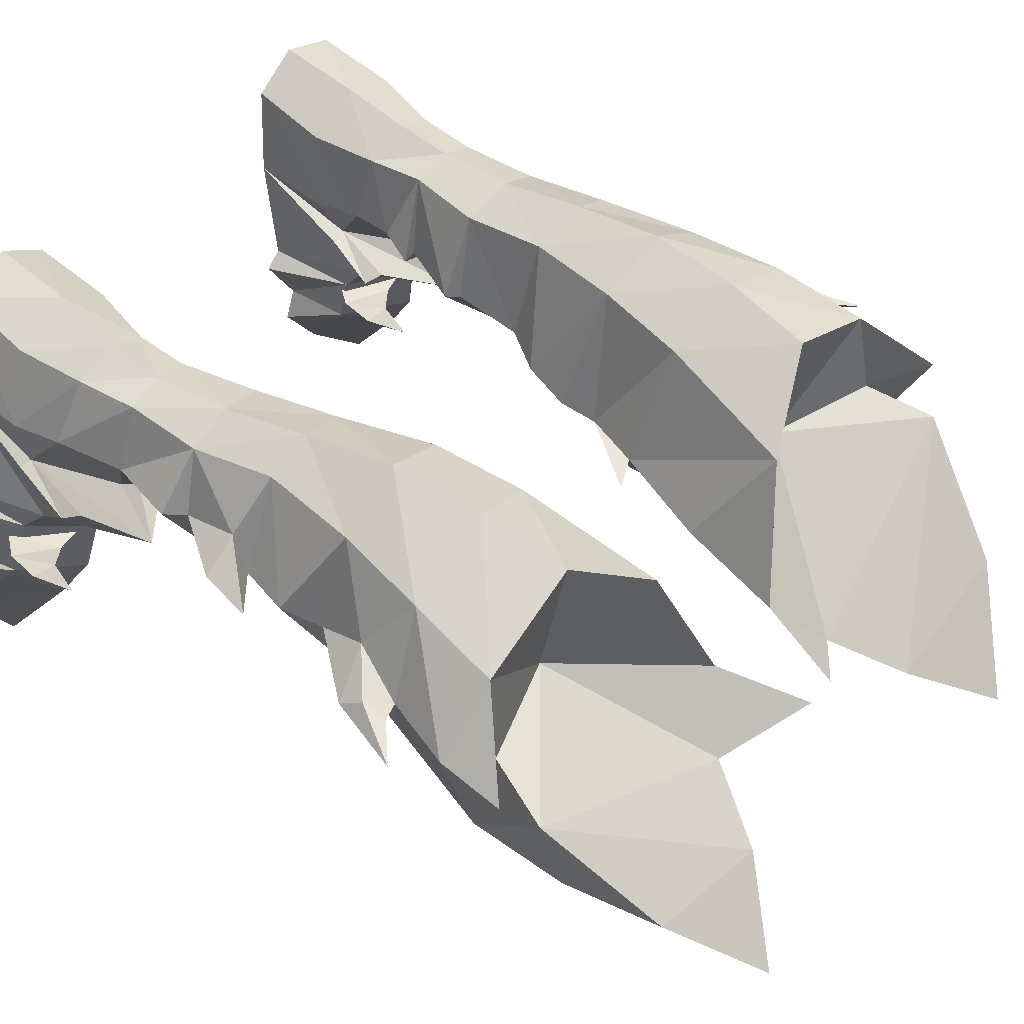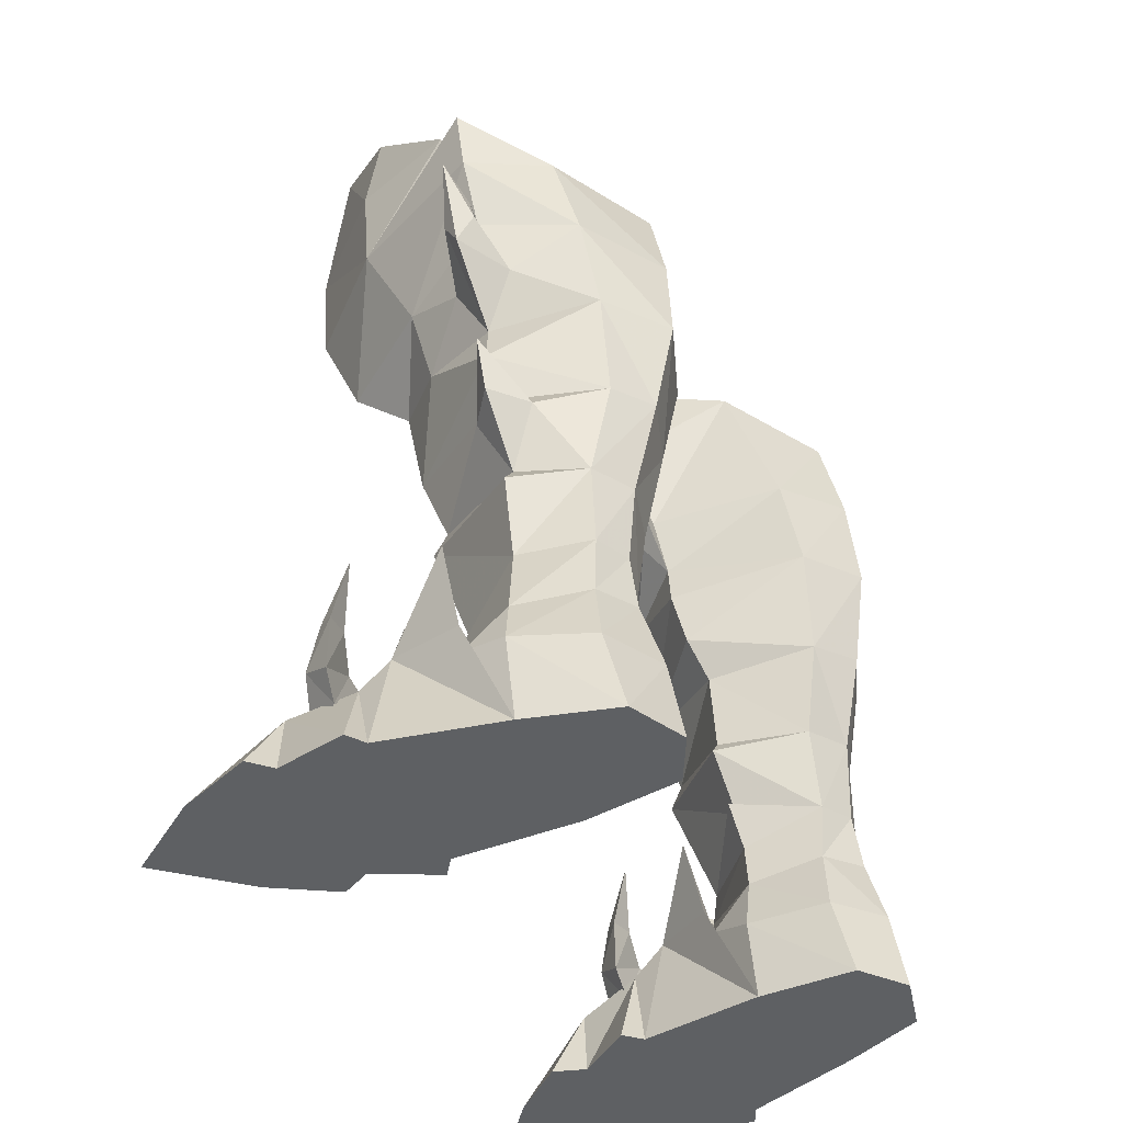
<metadata>
{"format":"obj","ext":"obj","renderer":"f3d","projection":"perspective","resolution":1024,"background":"white","views":[{"elev":46.2,"azim":-52.0,"up":"+Y"},{"elev":-42.3,"azim":120.8,"up":"+Z"}]}
</metadata>
<code>
g demon_shoe_male_106760
v -11.36 4.773 14.69
v -8.611 1.123 12.28
v -8.565 -0.08652 15.28
v -11.83 4.619 16.61
v -12.51 -2.218 2.597
v -10.16 -2.831 4.207
v -9.806 -0.5288 4.73
v -12.03 0.2654 3.099
v -12.94 1.441 -0.06635
v -11.81 1.323 4.151
v -11.61 5.928 -0.06635
v -13.33 -1.707 -0.06594
v -7.216 -2.479 -0.06694
v -6.706 -3.664 -0.06694
v -14.17 -2.38 -0.06634
v -6.273 4.833 6.525
v -8.825 2.342 6.798
v -9.171 1.984 5.814
v -6.287 4.932 4.894
v -8.338 -5.873 -0.06694
v -13.23 -5.366 -0.06624
v -7.583 -2.803 2.391
v -7.26 -0.4216 3.177
v -10.68 5.175 7.772
v -11.21 5.372 5.068
v -4.243 3.886 15.55
v -3.737 3.539 17.48
v -6.23 0.5791 18.52
v -8.6 -0.8558 19.02
v -5.44 0.03934 21.08
v -8.77 -3.209 21.17
v -7.216 -2.479 -0.06694
v -5.817 -0.2533 -0.06693
v -13.68 1.044 -0.06635
v -13.33 -1.707 -0.06594
v -5.181 4.294 14.01
v -13.69 3.899 21.98
v -13.75 4.475 21.04
v -11.44 4.445 18.32
v -11.83 3.278 20.49
v -13.53 4.857 22.98
v -12.73 4.697 22.7
v -11.15 0.8476 21.42
v -11.71 -1.04 25.26
v -13.65 4.564 25.43
v -5.126 -1.704 24.95
v -8.738 -5.019 25.16
v -3.136 3.18 21.19
v -2.207 2.216 24.75
v -8.091 -5.026 35.84
v -11.02 -1.309 33.02
v -11.6 -1.432 29.11
v -8.57 -5.423 29.12
v -5.122 -2.794 29.69
v -5.353 -2.891 33.09
v -5.817 -0.2533 -0.06693
v -13.68 1.044 -0.06635
v -6.5 0.3415 -0.06693
v -12.94 1.441 -0.06635
v -6.083 5.129 -0.06694
v -11.61 5.928 -0.06635
v -8.073 9.317 14.94
v -9.789 8.462 14.75
v -10.39 8.448 18.73
v -7.827 9.978 18.77
v -6.04 8.438 14.53
v -5.177 8.695 18.43
v -3.823 6.342 27.23
v -2.207 2.216 24.75
v -3.136 3.18 21.19
v -4.624 8.168 21.94
v -4.243 3.886 15.55
v -3.737 3.539 17.48
v -7.56 9.67 22.47
v -7.229 8.896 25.86
v -11.06 8.03 22.36
v -11.47 7.141 25.89
v -13.65 4.564 25.43
v -12.73 4.697 22.7
v -10.06 7.909 5.533
v -10.57 8.421 3.083
v -11.72 5.599 3.334
v -11.21 5.372 5.068
v -10.39 9.215 -0.06645
v -11.61 5.928 -0.06635
v -6.287 4.932 4.894
v -5.909 4.933 2.946
v -6.21 8.1 2.949
v -6.777 7.729 5.414
v -8.423 8.288 7.94
v -6.955 7.797 7.726
v -6.777 7.729 5.414
v -8.45 8.611 5.631
v -6.336 7.792 10.85
v -5.181 4.294 14.01
v -5.485 4.349 11.01
v -3.818 3.396 19.02
v -6.332 8.836 -0.06684
v -8.151 9.992 -0.06664
v -8.221 9.42 3.03
v -8.246 8.477 11.15
v -10.06 7.909 5.533
v -9.801 7.818 7.941
v -8.45 8.611 5.631
v -6.083 5.129 -0.06694
v -9.949 7.747 11.11
v -11.21 5.372 5.068
v -10.68 5.175 7.772
v -6.273 4.833 6.525
v -6.287 4.932 4.894
v -5.134 4.33 10.5
v -6.157 4.66 8.055
v -11.48 5.289 10.62
v -13.61 5.11 22.03
v -13.53 4.857 22.98
v -11.9 5.591 20.54
v -5.353 -2.891 33.09
v -3.699 -1.378 30.33
v -12.71 2.833 28.97
v -11.02 -1.309 33.02
v -13.75 4.475 21.04
v -11.44 4.445 18.32
v -6.5 0.3415 -0.06693
v -6.083 5.129 -0.06694
v -7.201 0.8152 4.164
v -7.447 3.55 24.89
v -11.81 3.644 26.36
v -12.71 2.833 28.97
v -11.81 3.644 26.36
v -8.338 -5.873 -0.06694
v -6.706 -3.664 -0.06694
v -13.23 -5.366 -0.06624
v -11.29 -8.601 -0.06654
v -10.61 -5.103 2.716
v -5.833 3.277 3.997
v -6.719 3.191 3.646
v -11.29 -8.601 -0.06654
v -5.485 4.349 11.01
v -8.681 0.6244 11.43
v -11.48 5.289 10.62
v -11.51 3.81 3.626
v -9.171 1.984 5.814
v -9.568 0.1505 7.579
v -14.17 -2.38 -0.06634
v -13.81 4.292 28.09
v -10.34 1.286 18.69
v -3.295 2.603 20.16
v -5.134 4.33 10.5
v -6.157 4.66 8.055
v -13.08 3.976 6.887
v -12.29 4.215 3.976
v -11.79 2.757 6.399
v -11.79 2.757 6.399
v -9.568 0.1505 7.579
v -11.51 3.81 3.626
v -11.61 5.928 -0.06635
v -12.29 4.215 3.976
v -13.08 3.976 6.887
v -9.171 1.984 5.814
v -6.719 3.191 3.646
v -6.558 2.026 5.839
v -6.083 5.129 -0.06694
v -5.833 3.277 3.997
v -6.558 2.026 5.839
v -9.171 1.984 5.814
v -4.861 3.038 6.454
v -4.861 3.038 6.454
v -5.508 4.669 8.114
v -10.89 5.251 11.39
v -11.47 4.088 13.73
v -12.67 5.181 13.94
v -13.11 5.059 16.1
v -3.818 3.396 19.02
v -1.767 3.168 21.81
v -14.82 4.476 24.12
v -1.858 0.9874 28.71
v -0.6966 0.3881 32.24
v -2.805 -1.042 29.46
v -3.699 -1.378 30.33
v -11.36 4.773 14.69
v -11.83 4.619 16.61
v -10.39 9.215 -0.06645
v -6.332 8.836 -0.06684
v -11.22 6.182 13.98
v -13.11 5.059 16.1
v -8.151 9.992 -0.06664
v -5.508 4.669 8.114
v -10.89 5.251 11.39
v -12.67 5.181 13.94
v -14.82 4.476 24.12
v -1.858 0.9874 28.71
v -1.767 3.168 21.81
v -11.47 7.141 25.89
v -13.81 4.292 28.09
v -11.81 3.644 26.36
v -8.091 -5.026 35.84
v -1.858 0.9874 28.71
v -3.823 6.342 27.23
v -7.229 8.896 25.86
v -11.47 7.141 25.89
v -0.6966 0.3881 32.24
v -13.81 4.292 28.09
v -7.5 -0.9018 2.569
v -9.921 -0.7011 4.154
v -8.491 -0.8968 4.449
v -6.754 -0.9476 3.498
v -9.921 -0.7011 4.154
v -8.914 -2.203 2.463
v -7.532 -2.013 4.106
v -8.491 -0.8968 4.449
v -7.5 -0.9018 2.569
v -6.754 -0.9476 3.498
v -7.309 -0.6538 5.302
v -6.282 -0.7231 5.183
v -6.875 -1.309 5.421
v -7.309 -0.6538 5.302
v -6.282 -0.7231 5.183
v -6.224 -0.1626 7.326
v -6.224 -0.1626 7.326
v -12.46 -0.3364 2.569
v -13.2 -0.2131 3.498
v -11.5 -0.5544 4.449
v -10.06 -0.6853 4.154
v -10.06 -0.6853 4.154
v -11.5 -0.5544 4.449
v -12.68 -1.427 4.106
v -11.38 -1.922 2.463
v -13.2 -0.2131 3.498
v -12.46 -0.3364 2.569
v -13.61 0.1117 5.183
v -12.59 -0.05183 5.302
v -12.59 -0.05183 5.302
v -13.16 -0.5925 5.421
v -13.61 0.1117 5.183
v -13.54 0.6709 7.326
v -13.54 0.6709 7.326
v 11.23 4.773 14.69
v 11.7 4.619 16.61
v 8.436 -0.0865 15.28
v 8.482 1.123 12.28
v 12.38 -2.218 2.597
v 11.9 0.2655 3.099
v 9.677 -0.5288 4.73
v 10.04 -2.831 4.207
v 12.81 1.441 -0.06634
v 11.48 5.928 -0.06634
v 11.68 1.323 4.151
v 13.2 -1.707 -0.06594
v 14.04 -2.38 -0.06634
v 6.578 -3.664 -0.06694
v 7.088 -2.479 -0.06695
v 6.144 4.833 6.525
v 6.159 4.932 4.894
v 9.042 1.984 5.814
v 8.697 2.342 6.798
v 13.1 -5.366 -0.06624
v 8.21 -5.873 -0.06694
v 7.131 -0.4216 3.177
v 7.455 -2.803 2.391
v 11.08 5.372 5.068
v 10.55 5.175 7.772
v 6.102 0.5791 18.52
v 3.608 3.539 17.48
v 4.114 3.886 15.55
v 8.471 -0.8558 19.02
v 8.641 -3.209 21.17
v 5.312 0.03936 21.08
v 7.088 -2.479 -0.06695
v 5.689 -0.2533 -0.06695
v 13.2 -1.707 -0.06594
v 13.55 1.044 -0.06634
v 5.052 4.294 14.01
v 13.56 3.899 21.98
v 11.7 3.278 20.49
v 11.31 4.445 18.32
v 13.62 4.475 21.04
v 13.4 4.857 22.98
v 12.6 4.697 22.7
v 11.03 0.8476 21.42
v 13.52 4.564 25.43
v 11.58 -1.04 25.26
v 8.609 -5.019 25.16
v 4.997 -1.704 24.95
v 3.007 3.181 21.19
v 2.078 2.216 24.75
v 7.963 -5.026 35.84
v 8.442 -5.423 29.12
v 11.47 -1.432 29.11
v 10.89 -1.309 33.02
v 4.994 -2.794 29.69
v 5.224 -2.891 33.09
v 5.689 -0.2533 -0.06695
v 13.55 1.044 -0.06634
v 6.371 0.3415 -0.06695
v 12.81 1.441 -0.06634
v 5.955 5.129 -0.06695
v 11.48 5.928 -0.06634
v 7.944 9.317 14.94
v 7.698 9.978 18.77
v 10.26 8.448 18.73
v 9.66 8.462 14.75
v 5.911 8.438 14.53
v 5.049 8.695 18.43
v 3.694 6.342 27.23
v 4.496 8.168 21.94
v 3.007 3.181 21.19
v 2.078 2.216 24.75
v 4.114 3.886 15.55
v 3.608 3.539 17.48
v 7.1 8.896 25.86
v 7.431 9.67 22.47
v 11.35 7.141 25.89
v 10.94 8.03 22.36
v 13.52 4.564 25.43
v 12.6 4.697 22.7
v 9.93 7.909 5.533
v 11.08 5.372 5.068
v 11.59 5.599 3.334
v 10.45 8.421 3.083
v 11.48 5.928 -0.06634
v 10.26 9.216 -0.06644
v 6.159 4.932 4.894
v 6.649 7.729 5.414
v 6.082 8.1 2.949
v 5.78 4.933 2.946
v 8.295 8.288 7.94
v 8.321 8.611 5.631
v 6.649 7.729 5.414
v 6.827 7.797 7.726
v 6.207 7.792 10.85
v 5.357 4.349 11.01
v 5.052 4.294 14.01
v 3.689 3.396 19.02
v 6.203 8.836 -0.06685
v 8.092 9.42 3.03
v 8.023 9.992 -0.06665
v 8.117 8.477 11.15
v 9.673 7.818 7.941
v 9.93 7.909 5.533
v 8.321 8.611 5.631
v 5.955 5.129 -0.06695
v 9.82 7.747 11.11
v 10.55 5.175 7.772
v 11.08 5.372 5.068
v 6.159 4.932 4.894
v 6.144 4.833 6.525
v 6.029 4.66 8.055
v 5.005 4.33 10.5
v 11.35 5.289 10.62
v 13.48 5.11 22.03
v 11.77 5.591 20.54
v 13.4 4.857 22.98
v 5.224 -2.891 33.09
v 10.89 -1.309 33.02
v 12.58 2.833 28.97
v 3.571 -1.378 30.33
v 13.62 4.475 21.04
v 11.31 4.445 18.32
v 6.371 0.3415 -0.06695
v 7.072 0.8152 4.164
v 5.955 5.129 -0.06695
v 7.319 3.55 24.89
v 11.68 3.644 26.36
v 12.58 2.833 28.97
v 11.68 3.644 26.36
v 8.21 -5.873 -0.06694
v 6.578 -3.664 -0.06694
v 13.1 -5.366 -0.06624
v 10.48 -5.103 2.716
v 11.16 -8.601 -0.06654
v 5.705 3.277 3.997
v 6.591 3.191 3.646
v 11.16 -8.601 -0.06654
v 5.357 4.349 11.01
v 11.35 5.289 10.62
v 8.553 0.6244 11.43
v 11.38 3.81 3.626
v 9.042 1.984 5.814
v 9.439 0.1505 7.579
v 14.04 -2.38 -0.06634
v 13.68 4.292 28.09
v 10.21 1.286 18.69
v 3.166 2.603 20.16
v 5.005 4.33 10.5
v 6.029 4.66 8.055
v 12.16 4.215 3.976
v 12.95 3.976 6.887
v 11.66 2.757 6.399
v 11.66 2.757 6.399
v 11.38 3.81 3.626
v 9.439 0.1505 7.579
v 11.48 5.928 -0.06634
v 12.16 4.215 3.976
v 12.95 3.976 6.887
v 9.042 1.984 5.814
v 6.591 3.191 3.646
v 6.429 2.026 5.839
v 5.955 5.129 -0.06695
v 5.705 3.277 3.997
v 6.429 2.026 5.839
v 9.042 1.984 5.814
v 4.733 3.038 6.454
v 4.733 3.038 6.454
v 5.38 4.669 8.114
v 10.77 5.251 11.39
v 12.54 5.181 13.94
v 11.34 4.088 13.73
v 12.98 5.059 16.1
v 3.689 3.396 19.02
v 1.639 3.168 21.81
v 14.69 4.476 24.12
v 1.729 0.9874 28.71
v 2.677 -1.042 29.46
v 0.568 0.3881 32.24
v 3.571 -1.378 30.33
v 11.23 4.773 14.69
v 11.7 4.619 16.61
v 10.26 9.216 -0.06644
v 6.203 8.836 -0.06685
v 12.98 5.059 16.1
v 11.09 6.182 13.98
v 8.023 9.992 -0.06665
v 5.38 4.669 8.114
v 10.77 5.251 11.39
v 12.54 5.181 13.94
v 14.69 4.476 24.12
v 1.729 0.9874 28.71
v 1.639 3.168 21.81
v 11.35 7.141 25.89
v 11.68 3.644 26.36
v 13.68 4.292 28.09
v 7.963 -5.026 35.84
v 1.729 0.9874 28.71
v 3.694 6.342 27.23
v 7.1 8.896 25.86
v 11.35 7.141 25.89
v 0.568 0.3881 32.24
v 13.68 4.292 28.09
v 7.371 -0.9018 2.569
v 8.362 -0.8968 4.449
v 9.792 -0.7011 4.154
v 6.625 -0.9476 3.498
v 9.792 -0.7011 4.154
v 7.404 -2.013 4.106
v 8.786 -2.203 2.463
v 8.362 -0.8968 4.449
v 7.371 -0.9018 2.569
v 6.625 -0.9476 3.498
v 7.181 -0.6538 5.302
v 6.153 -0.7231 5.183
v 7.181 -0.6538 5.302
v 6.746 -1.309 5.421
v 6.153 -0.7231 5.183
v 6.095 -0.1626 7.326
v 6.095 -0.1626 7.326
v 12.33 -0.3363 2.569
v 11.37 -0.5544 4.449
v 13.07 -0.2131 3.498
v 9.93 -0.6853 4.154
v 9.93 -0.6853 4.154
v 12.55 -1.427 4.106
v 11.37 -0.5544 4.449
v 11.25 -1.922 2.463
v 12.33 -0.3363 2.569
v 13.07 -0.2131 3.498
v 12.46 -0.05179 5.302
v 13.48 0.1117 5.183
v 12.46 -0.05179 5.302
v 13.03 -0.5925 5.421
v 13.48 0.1117 5.183
v 13.41 0.6709 7.326
v 13.41 0.6709 7.326
f 1 2 3
f 3 4 1
f 5 6 7
f 7 8 5
f 9 8 10
f 10 11 9
f 12 13 14
f 14 15 12
f 16 17 18
f 18 19 16
f 15 14 20
f 20 21 15
f 7 6 22
f 22 23 7
f 18 17 24
f 24 25 18
f 3 26 27
f 27 28 3
f 29 28 30
f 30 31 29
f 32 33 23
f 23 22 32
f 5 8 34
f 34 35 5
f 36 26 3
f 3 2 36
f 37 38 39
f 39 40 37
f 41 37 40
f 40 42 41
f 43 44 45
f 45 42 43
f 30 46 47
f 47 31 30
f 48 49 46
f 46 30 48
f 31 47 44
f 44 43 31
f 50 51 52
f 52 53 50
f 46 54 53
f 53 47 46
f 53 54 55
f 55 50 53
f 56 13 12
f 12 57 56
f 58 56 57
f 57 59 58
f 60 58 59
f 59 61 60
f 62 63 64
f 64 65 62
f 66 62 65
f 65 67 66
f 68 69 70
f 70 71 68
f 72 66 67
f 67 73 72
f 71 74 75
f 75 68 71
f 74 76 77
f 77 75 74
f 78 77 76
f 76 79 78
f 80 81 82
f 82 83 80
f 82 81 84
f 84 85 82
f 86 87 88
f 88 89 86
f 90 91 92
f 92 93 90
f 94 66 95
f 95 96 94
f 71 70 97
f 97 67 71
f 98 99 100
f 100 88 98
f 101 94 91
f 91 90 101
f 90 93 102
f 102 103 90
f 100 104 89
f 89 88 100
f 81 80 104
f 104 100 81
f 87 105 98
f 98 88 87
f 84 81 100
f 100 99 84
f 106 63 62
f 62 101 106
f 74 71 67
f 67 65 74
f 76 74 65
f 65 64 76
f 103 102 107
f 107 108 103
f 92 91 109
f 109 110 92
f 91 94 111
f 111 112 91
f 108 113 106
f 106 103 108
f 66 94 101
f 101 62 66
f 103 106 101
f 101 90 103
f 114 115 79
f 79 116 114
f 117 118 119
f 119 120 117
f 53 52 44
f 44 47 53
f 121 114 116
f 116 122 121
f 123 124 125
f 125 23 123
f 126 127 119
f 119 118 126
f 128 129 44
f 130 131 22
f 132 133 134
f 125 124 135
f 87 86 136
f 21 20 137
f 36 2 138
f 24 139 140
f 43 29 31
f 83 82 141
f 85 141 82
f 105 87 136
f 136 86 142
f 125 143 7
f 7 143 10
f 141 142 83
f 134 133 130
f 6 5 134
f 22 134 130
f 144 132 5
f 145 45 44
f 3 28 29
f 3 29 146
f 129 145 44
f 48 30 147
f 148 139 149
f 23 33 123
f 7 10 8
f 9 34 8
f 23 125 7
f 22 131 32
f 35 144 5
f 10 150 151
f 10 143 152
f 11 10 151
f 153 154 155
f 156 157 155
f 157 158 155
f 10 152 150
f 158 153 155
f 154 159 155
f 160 154 161
f 162 160 163
f 143 125 164
f 160 165 154
f 125 135 166
f 167 163 160
f 161 167 160
f 125 166 164
f 168 149 17
f 16 168 17
f 139 2 169
f 139 169 140
f 139 148 138
f 169 170 171
f 170 1 172
f 170 172 171
f 1 170 2
f 28 27 173
f 3 146 4
f 40 146 43
f 48 147 174
f 28 173 147
f 147 173 174
f 37 41 175
f 38 37 175
f 176 177 178
f 128 52 51
f 46 178 54
f 179 55 54
f 180 181 63
f 182 183 60
f 60 61 182
f 180 184 185
f 76 116 79
f 186 183 182
f 112 187 91
f 187 109 91
f 106 113 188
f 96 111 94
f 106 188 184
f 189 185 184
f 180 63 184
f 63 106 184
f 190 114 121
f 68 191 69
f 97 70 192
f 181 64 63
f 181 122 64
f 67 97 73
f 72 95 66
f 30 28 147
f 193 194 195
f 117 120 196
f 118 197 126
f 197 198 126
f 198 199 126
f 199 200 126
f 200 127 126
f 46 176 178
f 177 179 178
f 118 201 197
f 42 40 43
f 78 202 77
f 146 39 4
f 190 115 114
f 64 122 116
f 76 64 116
f 188 189 184
f 2 139 138
f 2 170 169
f 24 17 139
f 139 17 149
f 40 39 146
f 43 146 29
f 178 179 54
f 46 49 176
f 22 6 134
f 5 132 134
f 203 204 205
f 205 206 203
f 207 208 209
f 209 210 207
f 209 208 211
f 211 212 209
f 206 205 213
f 213 214 206
f 209 215 216
f 216 210 209
f 209 212 217
f 217 215 209
f 218 214 213
f 219 216 215
f 219 215 217
f 220 221 222
f 222 223 220
f 224 225 226
f 226 227 224
f 226 228 229
f 229 227 226
f 221 230 231
f 231 222 221
f 226 225 232
f 232 233 226
f 226 233 234
f 234 228 226
f 230 235 231
f 232 236 233
f 233 236 234
f 128 44 52
f 237 238 239
f 239 240 237
f 241 242 243
f 243 244 241
f 245 246 247
f 247 242 245
f 248 249 250
f 250 251 248
f 252 253 254
f 254 255 252
f 249 256 257
f 257 250 249
f 243 258 259
f 259 244 243
f 254 260 261
f 261 255 254
f 239 262 263
f 263 264 239
f 265 266 267
f 267 262 265
f 268 259 258
f 258 269 268
f 241 270 271
f 271 242 241
f 272 240 239
f 239 264 272
f 273 274 275
f 275 276 273
f 277 278 274
f 274 273 277
f 279 278 280
f 280 281 279
f 267 266 282
f 282 283 267
f 284 267 283
f 283 285 284
f 266 279 281
f 281 282 266
f 286 287 288
f 288 289 286
f 283 282 287
f 287 290 283
f 287 286 291
f 291 290 287
f 292 293 248
f 248 251 292
f 294 295 293
f 293 292 294
f 296 297 295
f 295 294 296
f 298 299 300
f 300 301 298
f 302 303 299
f 299 298 302
f 304 305 306
f 306 307 304
f 308 309 303
f 303 302 308
f 305 304 310
f 310 311 305
f 311 310 312
f 312 313 311
f 314 315 313
f 313 312 314
f 316 317 318
f 318 319 316
f 318 320 321
f 321 319 318
f 322 323 324
f 324 325 322
f 326 327 328
f 328 329 326
f 330 331 332
f 332 302 330
f 305 303 333
f 333 306 305
f 334 324 335
f 335 336 334
f 337 326 329
f 329 330 337
f 326 338 339
f 339 327 326
f 335 324 323
f 323 340 335
f 319 335 340
f 340 316 319
f 325 324 334
f 334 341 325
f 321 336 335
f 335 319 321
f 342 337 298
f 298 301 342
f 311 299 303
f 303 305 311
f 313 300 299
f 299 311 313
f 338 343 344
f 344 339 338
f 328 345 346
f 346 329 328
f 329 347 348
f 348 330 329
f 343 338 342
f 342 349 343
f 302 298 337
f 337 330 302
f 338 326 337
f 337 342 338
f 350 351 315
f 315 352 350
f 353 354 355
f 355 356 353
f 287 282 281
f 281 288 287
f 357 358 351
f 351 350 357
f 359 258 360
f 360 361 359
f 362 356 355
f 355 363 362
f 364 281 365
f 366 259 367
f 368 369 370
f 360 371 361
f 325 372 322
f 256 373 257
f 272 374 240
f 261 375 376
f 279 266 265
f 317 377 318
f 320 318 377
f 341 372 325
f 372 378 322
f 360 243 379
f 243 247 379
f 377 317 378
f 369 366 370
f 244 369 241
f 259 366 369
f 380 241 368
f 381 281 280
f 239 265 262
f 239 382 265
f 365 281 381
f 284 383 267
f 384 385 376
f 258 359 269
f 243 242 247
f 245 242 271
f 258 243 360
f 259 268 367
f 270 241 380
f 247 386 387
f 247 388 379
f 246 386 247
f 389 390 391
f 392 390 393
f 393 390 394
f 247 387 388
f 394 390 389
f 391 390 395
f 396 397 391
f 398 399 396
f 379 400 360
f 396 391 401
f 360 402 371
f 403 396 399
f 397 396 403
f 360 400 402
f 404 255 385
f 252 255 404
f 376 405 240
f 376 375 405
f 376 374 384
f 405 406 407
f 407 408 237
f 407 406 408
f 237 240 407
f 262 409 263
f 239 238 382
f 274 279 382
f 284 410 383
f 262 383 409
f 383 410 409
f 273 411 277
f 276 411 273
f 412 413 414
f 364 289 288
f 283 290 413
f 415 290 291
f 416 301 417
f 418 296 419
f 296 418 297
f 416 420 421
f 313 315 351
f 422 418 419
f 347 329 423
f 423 329 346
f 342 424 349
f 331 330 348
f 342 421 424
f 425 421 420
f 416 421 301
f 301 421 342
f 426 357 350
f 304 307 427
f 333 428 306
f 417 301 300
f 417 300 358
f 303 309 333
f 308 302 332
f 267 383 262
f 429 430 431
f 353 432 354
f 356 362 433
f 433 362 434
f 434 362 435
f 435 362 436
f 436 362 363
f 283 413 412
f 414 413 415
f 356 433 437
f 278 279 274
f 314 312 438
f 382 238 275
f 426 350 352
f 300 351 358
f 313 351 300
f 424 421 425
f 240 374 376
f 240 405 407
f 261 376 255
f 376 385 255
f 274 382 275
f 279 265 382
f 413 290 415
f 283 412 285
f 259 369 244
f 241 369 368
f 439 440 441
f 440 439 442
f 443 444 445
f 444 443 446
f 444 447 445
f 447 444 448
f 442 449 440
f 449 442 450
f 444 451 452
f 451 444 446
f 444 453 448
f 453 444 452
f 454 449 450
f 455 452 451
f 455 453 452
f 456 457 458
f 457 456 459
f 460 461 462
f 461 460 463
f 461 464 465
f 464 461 463
f 458 466 467
f 466 458 457
f 461 468 462
f 468 461 469
f 461 470 469
f 470 461 465
f 467 466 471
f 468 469 472
f 469 470 472
f 364 288 281

</code>
